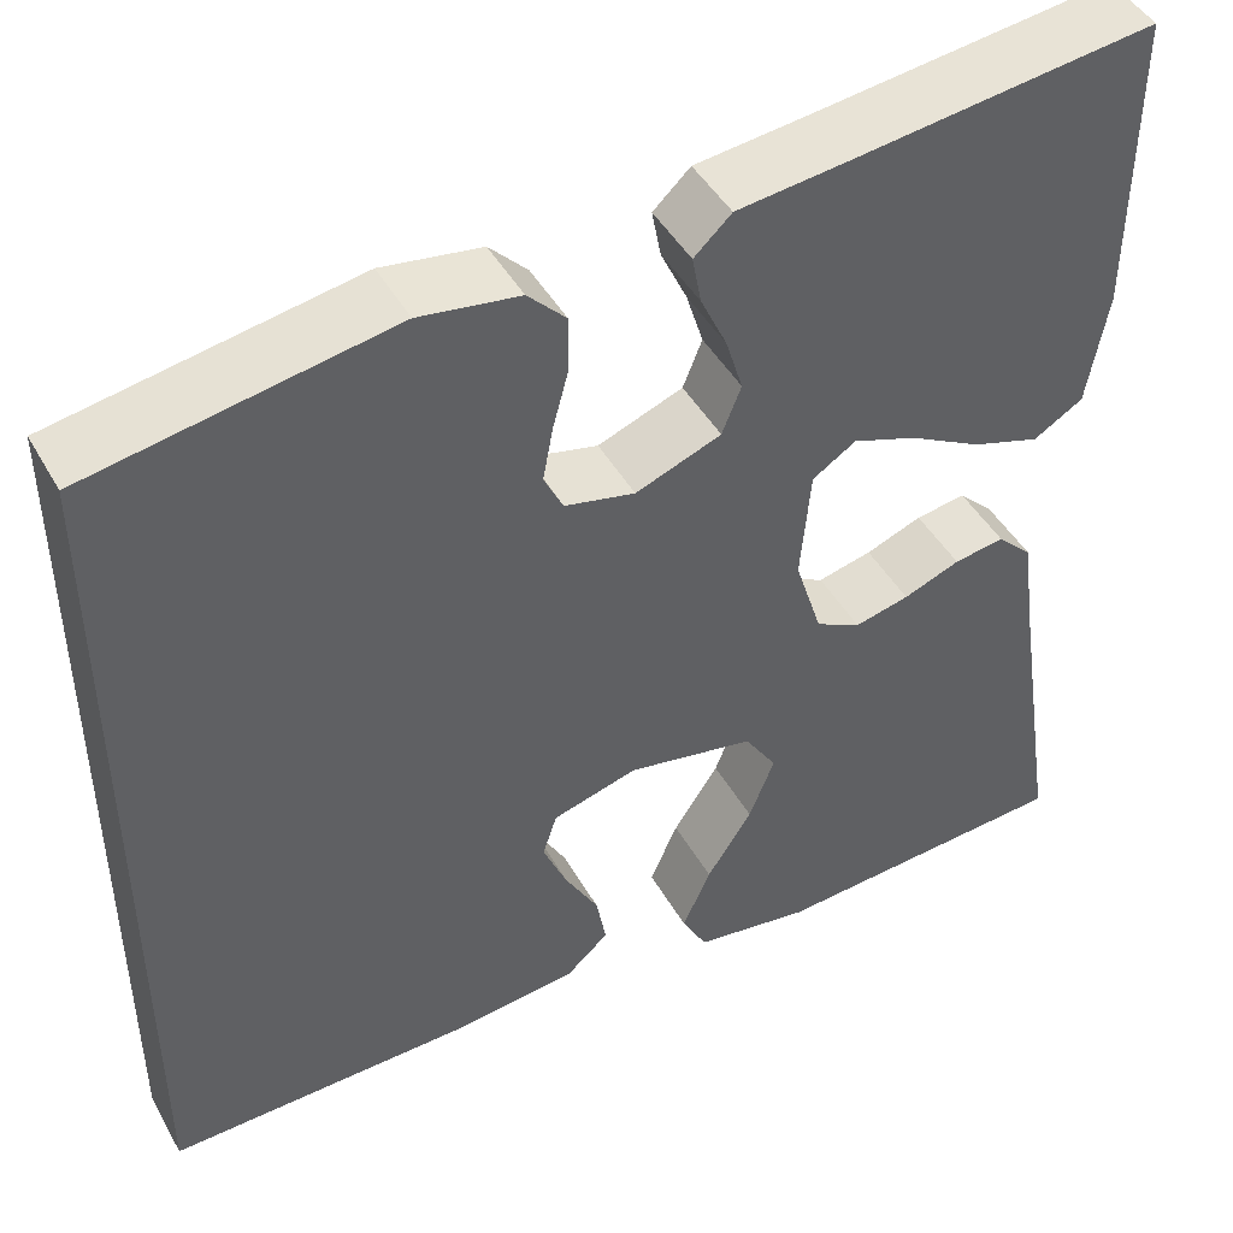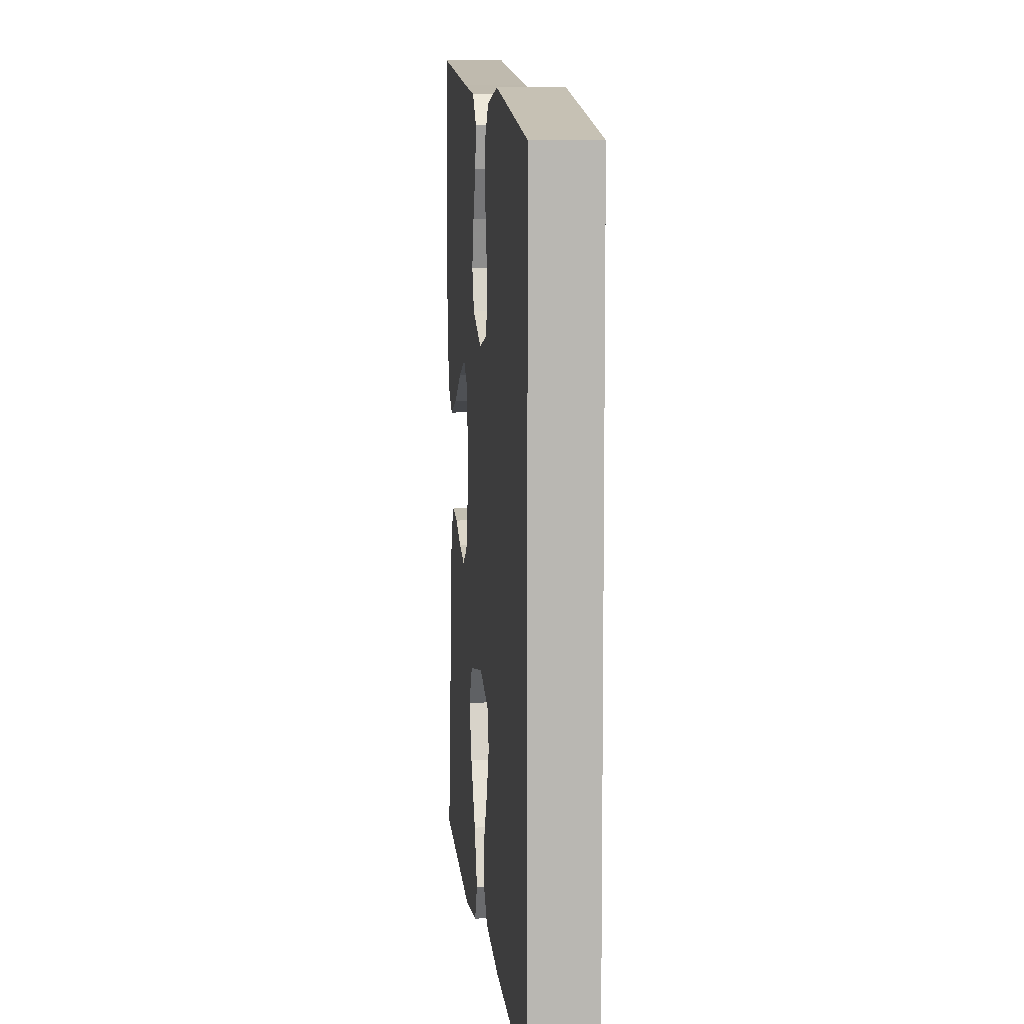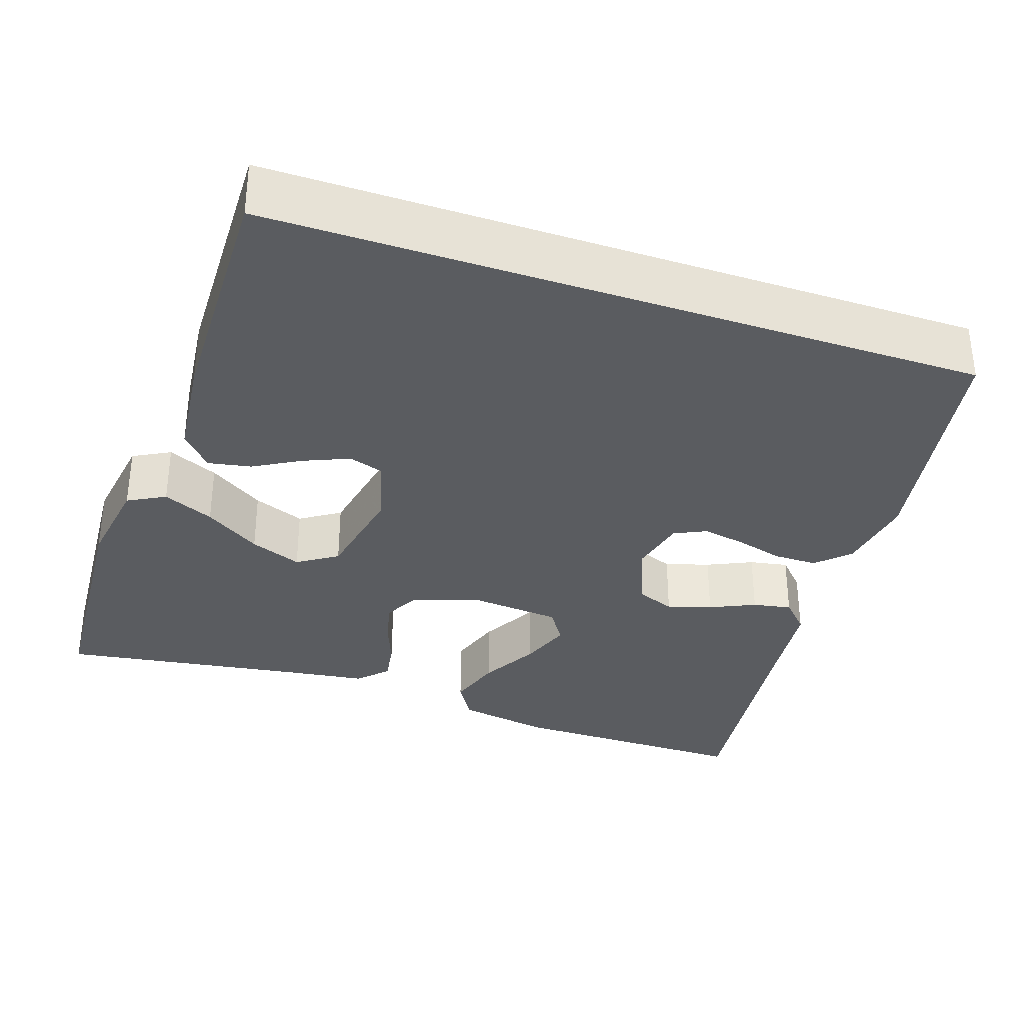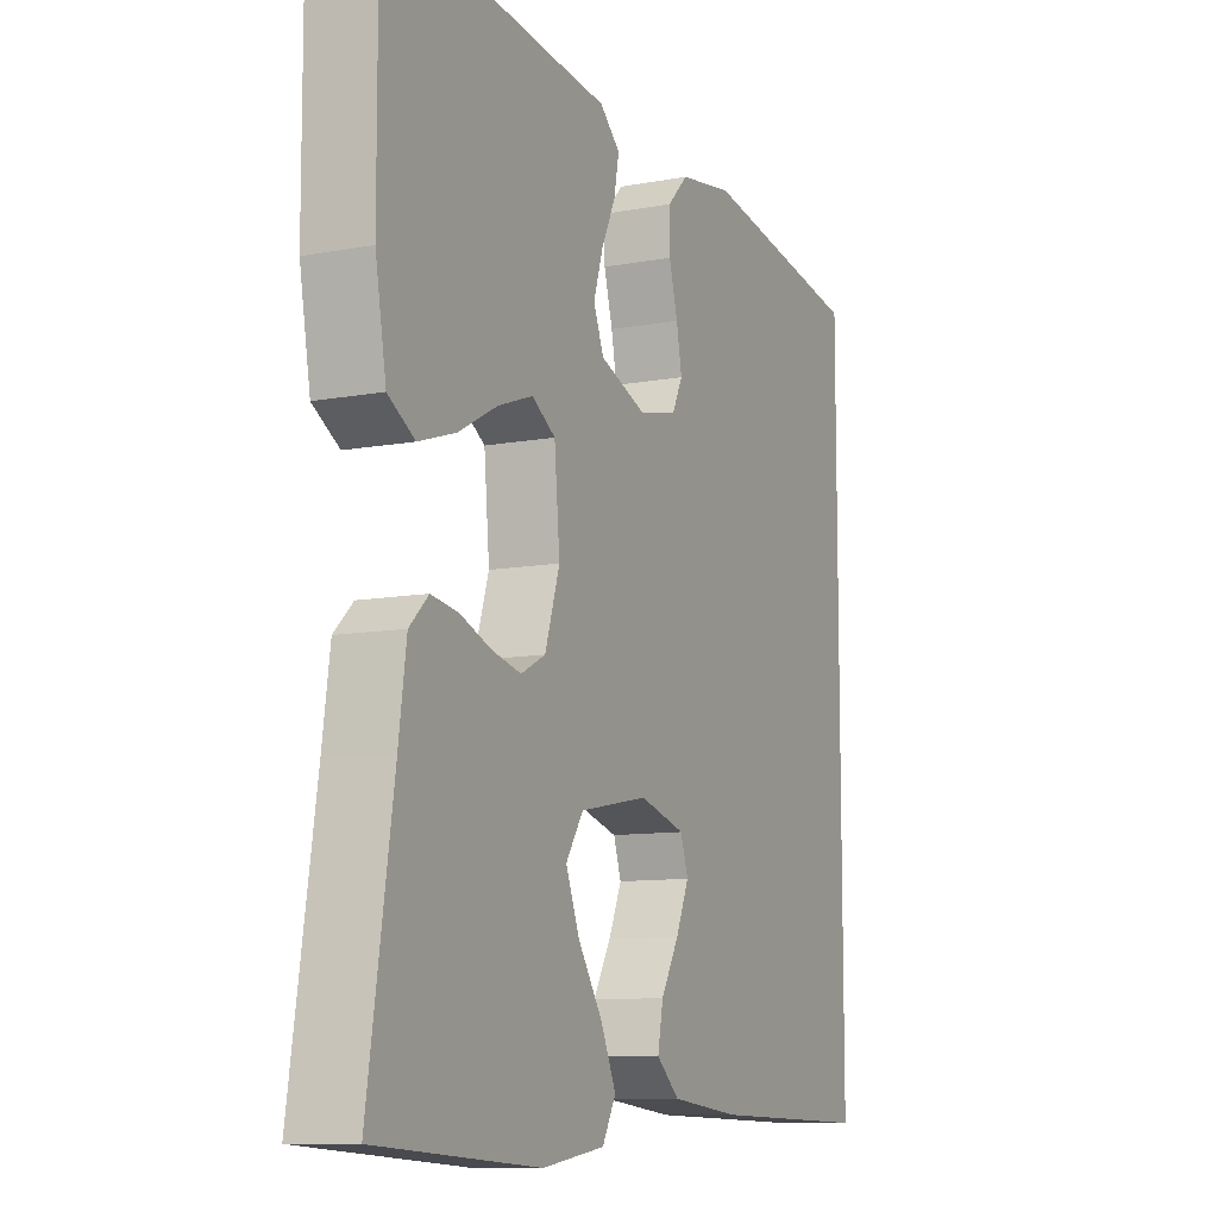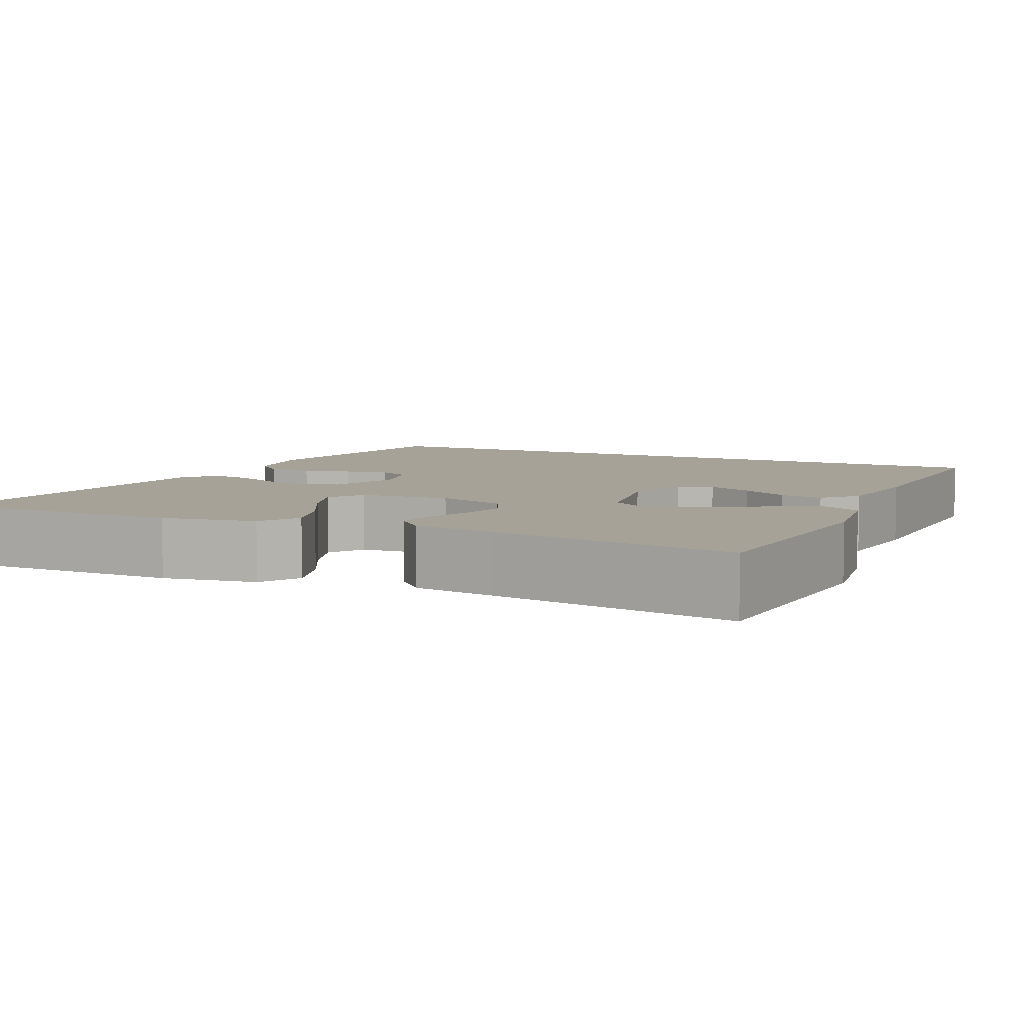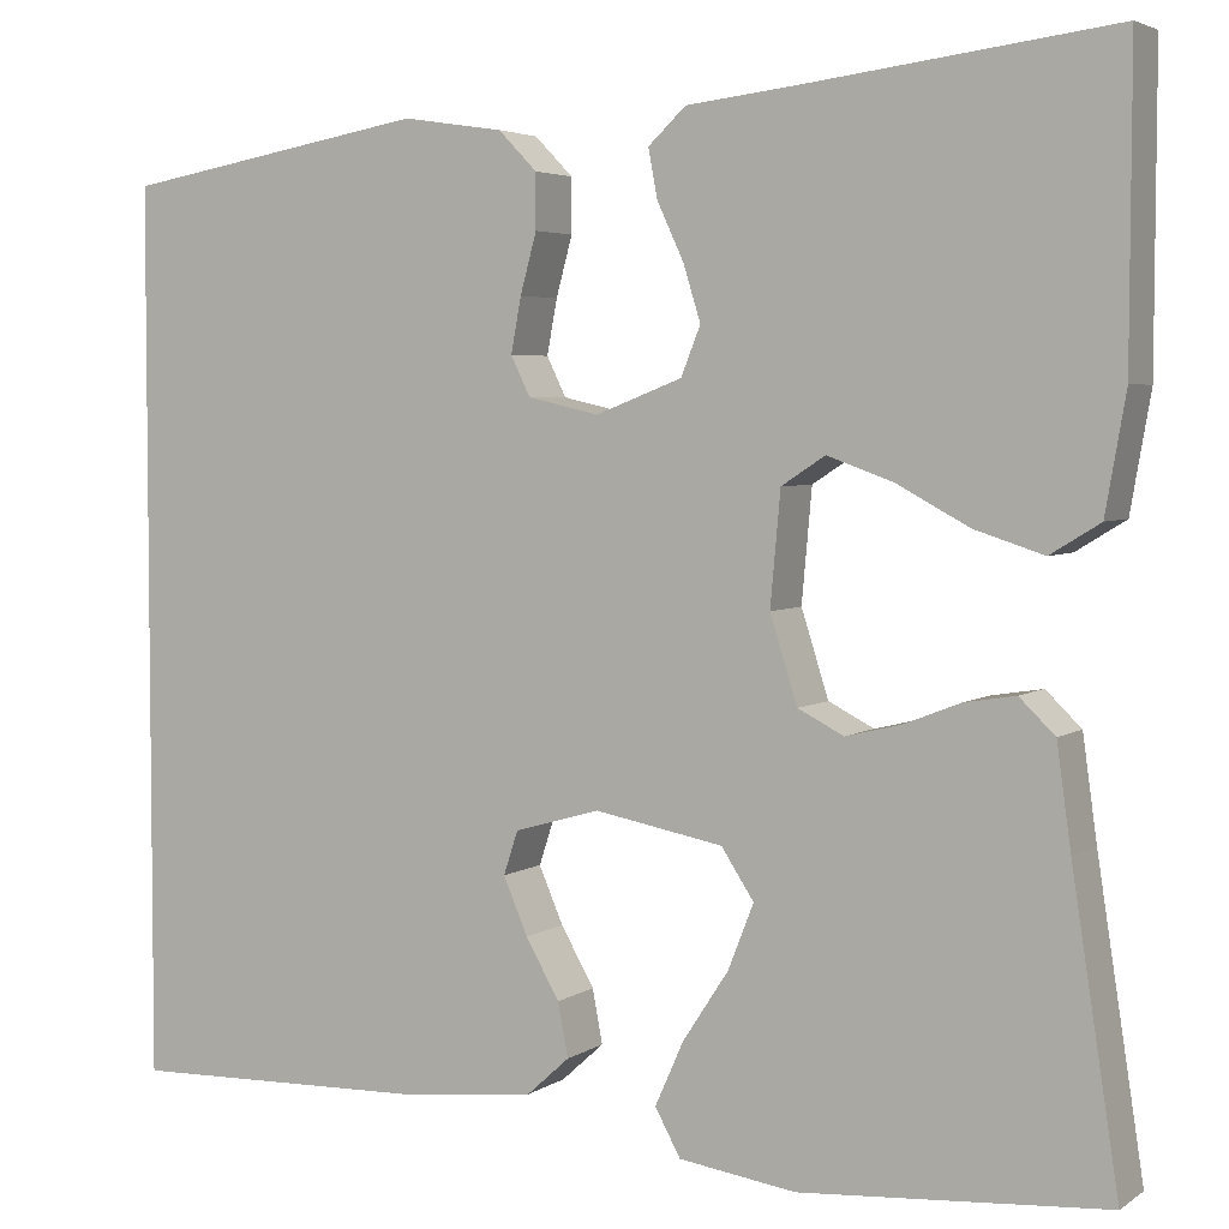
<metadata>
{"format":"obj","ext":"obj","renderer":"f3d","projection":"perspective","resolution":1024,"background":"white","views":[{"elev":45.5,"azim":-28.0,"up":"+Z"},{"elev":8.4,"azim":-95.6,"up":"+Z"},{"elev":-33.8,"azim":-108.8,"up":"+Y"},{"elev":-10.0,"azim":115.7,"up":"+Z"},{"elev":6.6,"azim":115.2,"up":"+Y"},{"elev":4.0,"azim":27.1,"up":"+Z"}]}
</metadata>
<code>
v 0.5 0.07 -0.5
v 0.2 0.07 -0.521
v 0.085 0.07 -0.504
v 0.06 0.07 -0.458
v 0.088 0.07 -0.395
v 0.133 0.07 -0.326
v 0.158 0.07 -0.262
v 0.126 0.07 -0.213
v 0 0.07 -0.189
v -0.084 0.07 -0.213
v -0.098 0.07 -0.256
v -0.074 0.07 -0.312
v -0.041 0.07 -0.37
v -0.031 0.07 -0.423
v -0.073 0.07 -0.461
v -0.2 0.07 -0.475
v -0.5 0.07 -0.482
v -0.5 0.07 0.397
v -0.2 0.07 0.45
v -0.101 0.07 0.435
v -0.063 0.07 0.396
v -0.063 0.07 0.342
v -0.079 0.07 0.283
v -0.089 0.07 0.229
v -0.07 0.07 0.19
v 0 0.07 0.174
v 0.085 0.07 0.207
v 0.104 0.07 0.255
v 0.087 0.07 0.31
v 0.061 0.07 0.366
v 0.052 0.07 0.414
v 0.089 0.07 0.449
v 0.2 0.07 0.462
v 0.5 0.07 0.5
v 0.499 0.07 0.2
v 0.479 0.07 0.085
v 0.43 0.07 0.055
v 0.362 0.07 0.077
v 0.29 0.07 0.116
v 0.226 0.07 0.139
v 0.183 0.07 0.111
v 0.173 0.07 0
v 0.2 0.07 -0.085
v 0.245 0.07 -0.108
v 0.299 0.07 -0.095
v 0.355 0.07 -0.073
v 0.405 0.07 -0.065
v 0.44 0.07 -0.099
v 0.454 0.07 -0.2
v 0.5 0 -0.5
v 0.2 0 -0.521
v 0.085 0 -0.504
v 0.06 0 -0.458
v 0.088 0 -0.395
v 0.133 0 -0.326
v 0.158 0 -0.262
v 0.126 0 -0.213
v 0 0 -0.189
v -0.084 0 -0.213
v -0.098 0 -0.256
v -0.074 0 -0.312
v -0.041 0 -0.37
v -0.031 0 -0.423
v -0.073 0 -0.461
v -0.2 0 -0.475
v -0.5 0 -0.482
v -0.5 0 0.397
v -0.2 0 0.45
v -0.101 0 0.435
v -0.063 0 0.396
v -0.063 0 0.342
v -0.079 0 0.283
v -0.089 0 0.229
v -0.07 0 0.19
v 0 0 0.174
v 0.085 0 0.207
v 0.104 0 0.255
v 0.087 0 0.31
v 0.061 0 0.366
v 0.052 0 0.414
v 0.089 0 0.449
v 0.2 0 0.462
v 0.5 0 0.5
v 0.499 0 0.2
v 0.479 0 0.085
v 0.43 0 0.055
v 0.362 0 0.077
v 0.29 0 0.116
v 0.226 0 0.139
v 0.183 0 0.111
v 0.173 0 0
v 0.2 0 -0.085
v 0.245 0 -0.108
v 0.299 0 -0.095
v 0.355 0 -0.073
v 0.405 0 -0.065
v 0.44 0 -0.099
v 0.454 0 -0.2
f 46 47 48 49
f 45 46 49 1
f 44 45 1 2
f 43 44 2
f 42 43 2
f 36 37 38 39
f 36 39 40
f 33 34 35 36
f 33 36 40
f 32 33 40 41
f 29 30 31 32
f 28 29 32 41
f 20 21 22 23
f 20 23 24
f 19 20 24
f 18 19 24 25
f 16 17 18 25
f 12 13 14 15
f 11 12 15 16
f 10 11 16 25
f 3 4 5 6
f 3 6 7
f 2 3 7
f 42 2 7
f 27 28 41 42
f 26 27 42 7
f 9 10 25 26
f 8 9 26
f 7 8 26
f 98 97 96 95
f 50 98 95 94
f 51 50 94 93
f 51 93 92
f 51 92 91
f 88 87 86 85
f 89 88 85
f 85 84 83 82
f 89 85 82
f 90 89 82 81
f 81 80 79 78
f 90 81 78 77
f 72 71 70 69
f 73 72 69
f 73 69 68
f 74 73 68 67
f 74 67 66 65
f 64 63 62 61
f 65 64 61 60
f 74 65 60 59
f 55 54 53 52
f 56 55 52
f 56 52 51
f 56 51 91
f 91 90 77 76
f 56 91 76 75
f 75 74 59 58
f 75 58 57
f 75 57 56
f 1 50 51 2
f 2 51 52 3
f 3 52 53 4
f 4 53 54 5
f 5 54 55 6
f 6 55 56 7
f 7 56 57 8
f 8 57 58 9
f 9 58 59 10
f 10 59 60 11
f 11 60 61 12
f 12 61 62 13
f 13 62 63 14
f 14 63 64 15
f 15 64 65 16
f 16 65 66 17
f 17 66 67 18
f 18 67 68 19
f 19 68 69 20
f 20 69 70 21
f 21 70 71 22
f 22 71 72 23
f 23 72 73 24
f 24 73 74 25
f 25 74 75 26
f 26 75 76 27
f 27 76 77 28
f 28 77 78 29
f 29 78 79 30
f 30 79 80 31
f 31 80 81 32
f 32 81 82 33
f 33 82 83 34
f 34 83 84 35
f 35 84 85 36
f 36 85 86 37
f 37 86 87 38
f 38 87 88 39
f 39 88 89 40
f 40 89 90 41
f 41 90 91 42
f 42 91 92 43
f 43 92 93 44
f 44 93 94 45
f 45 94 95 46
f 46 95 96 47
f 47 96 97 48
f 48 97 98 49
f 49 98 50 1

</code>
